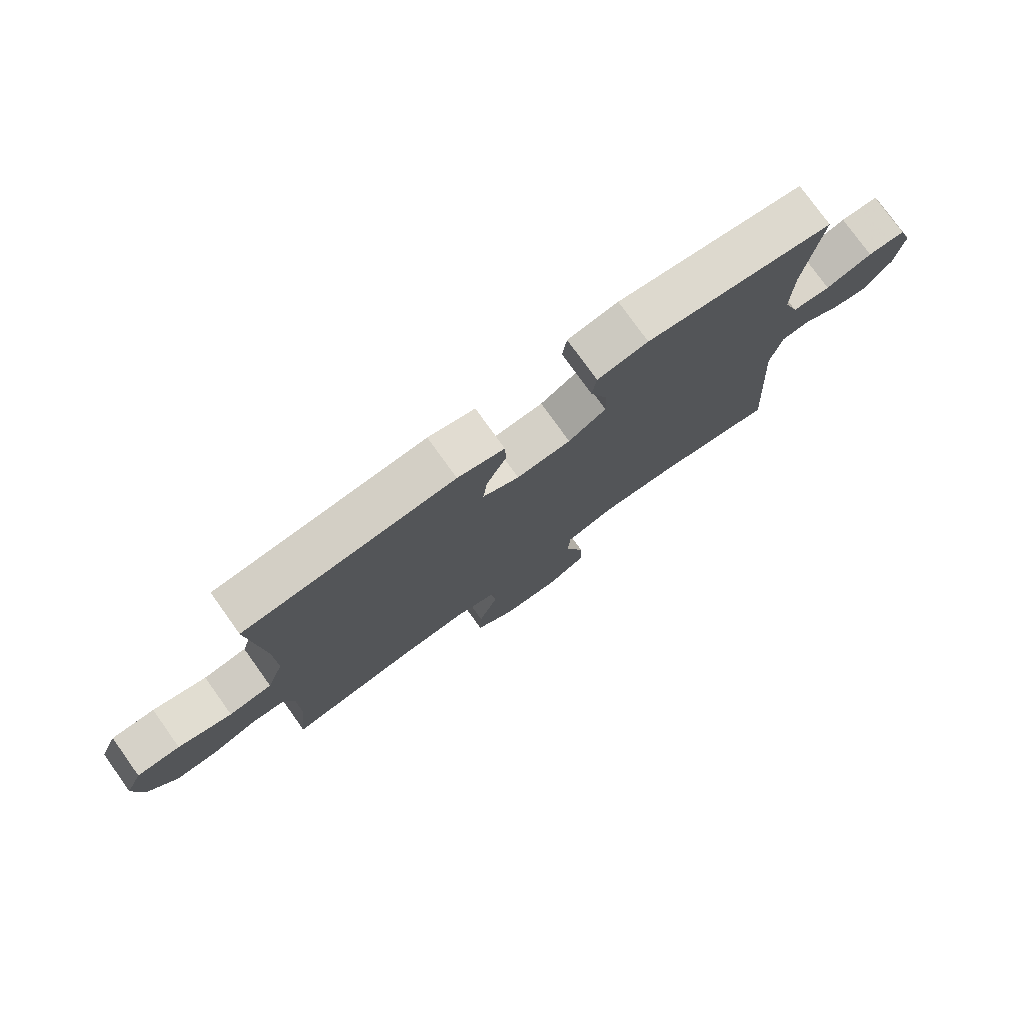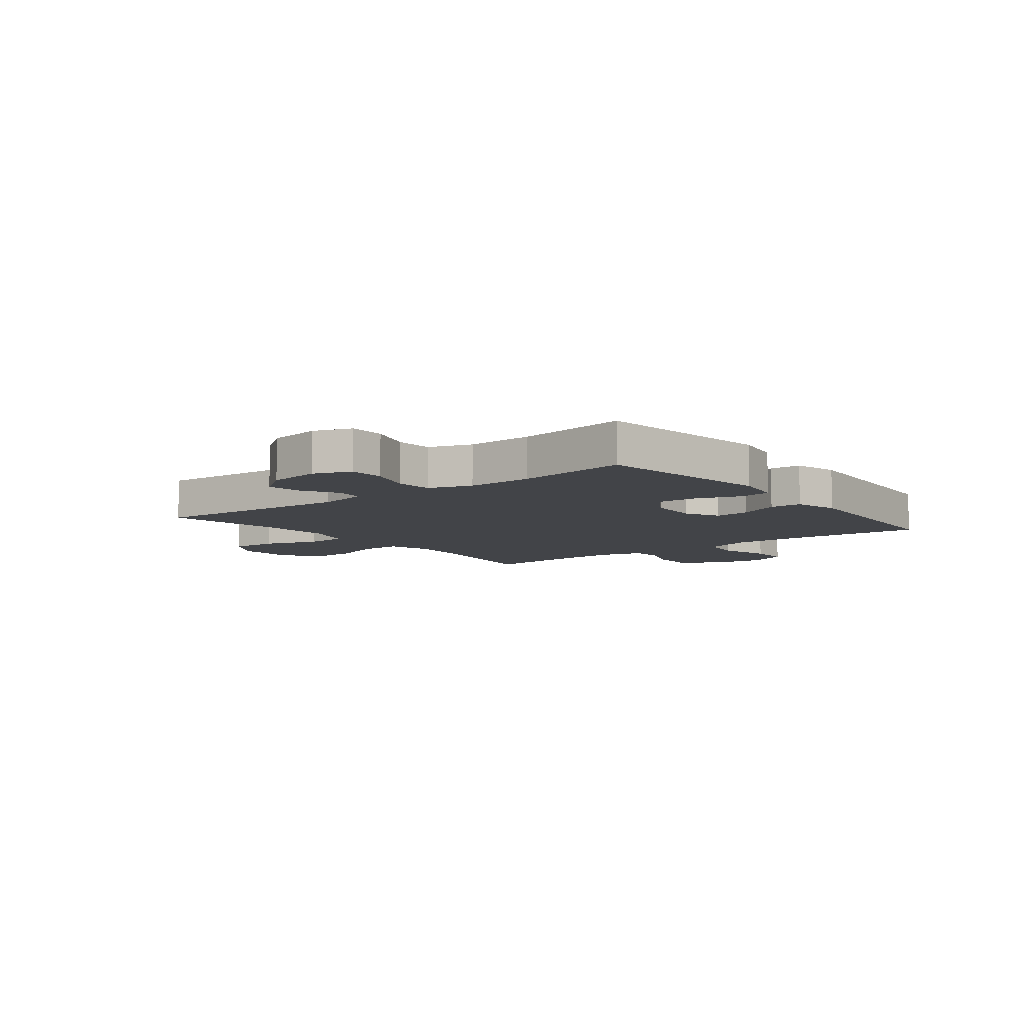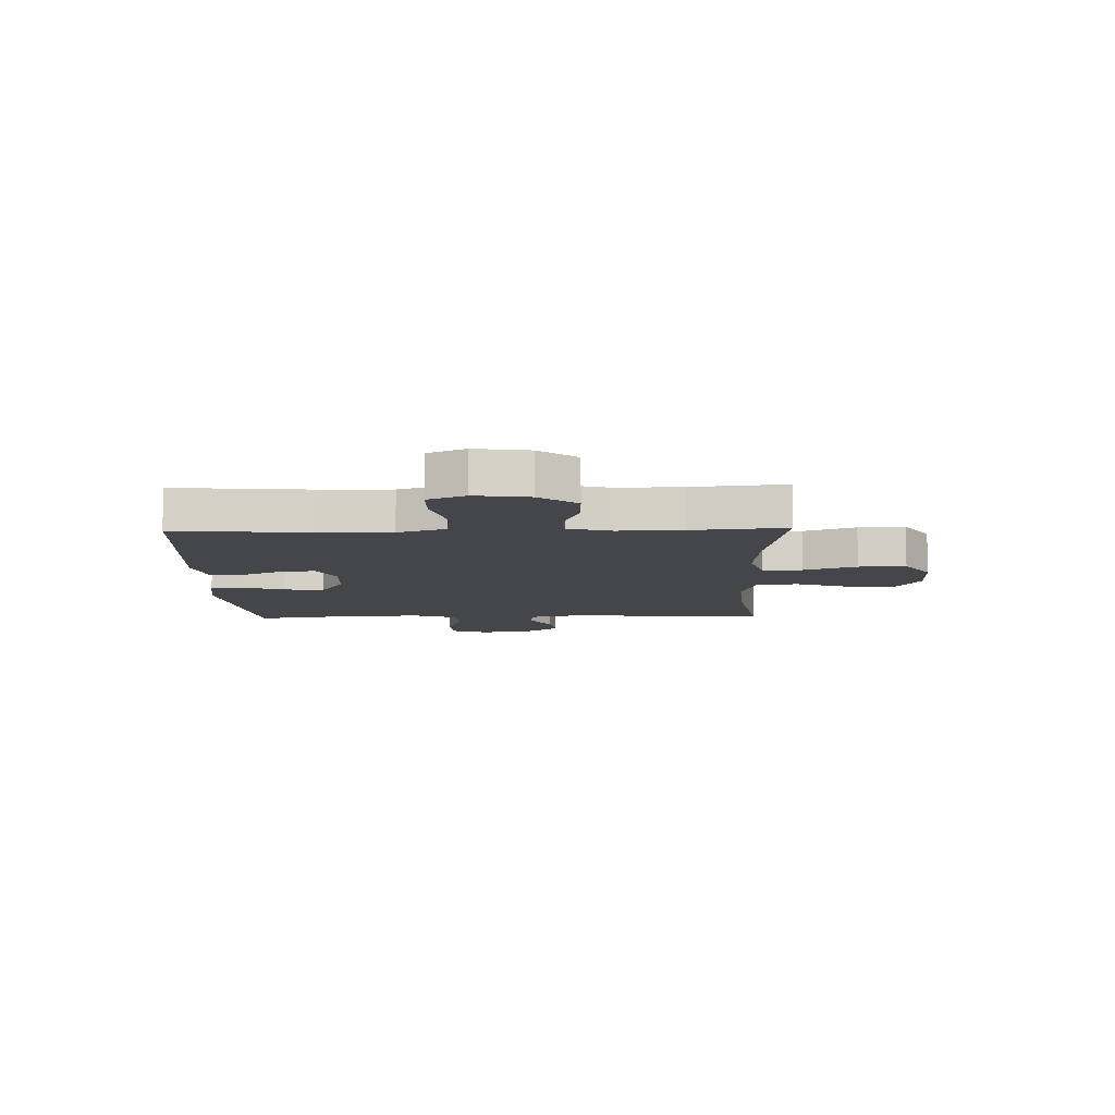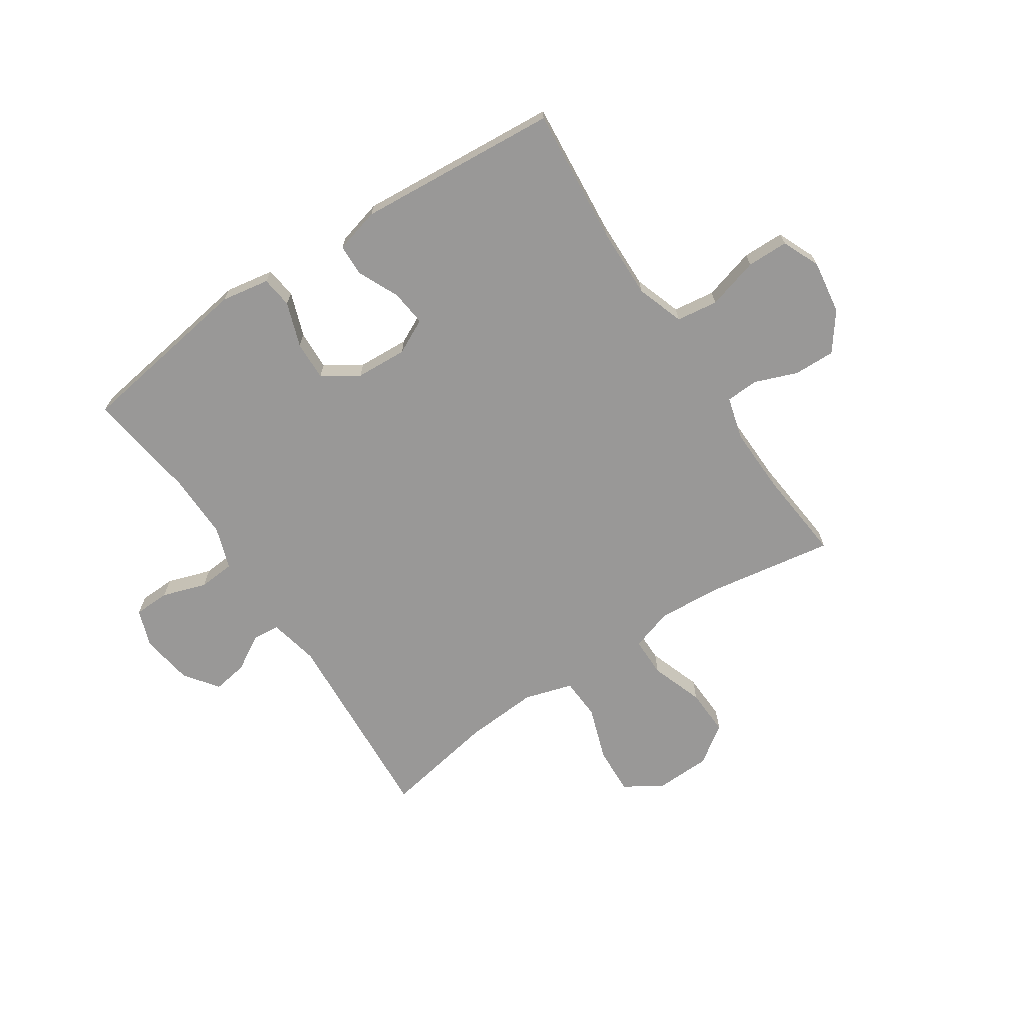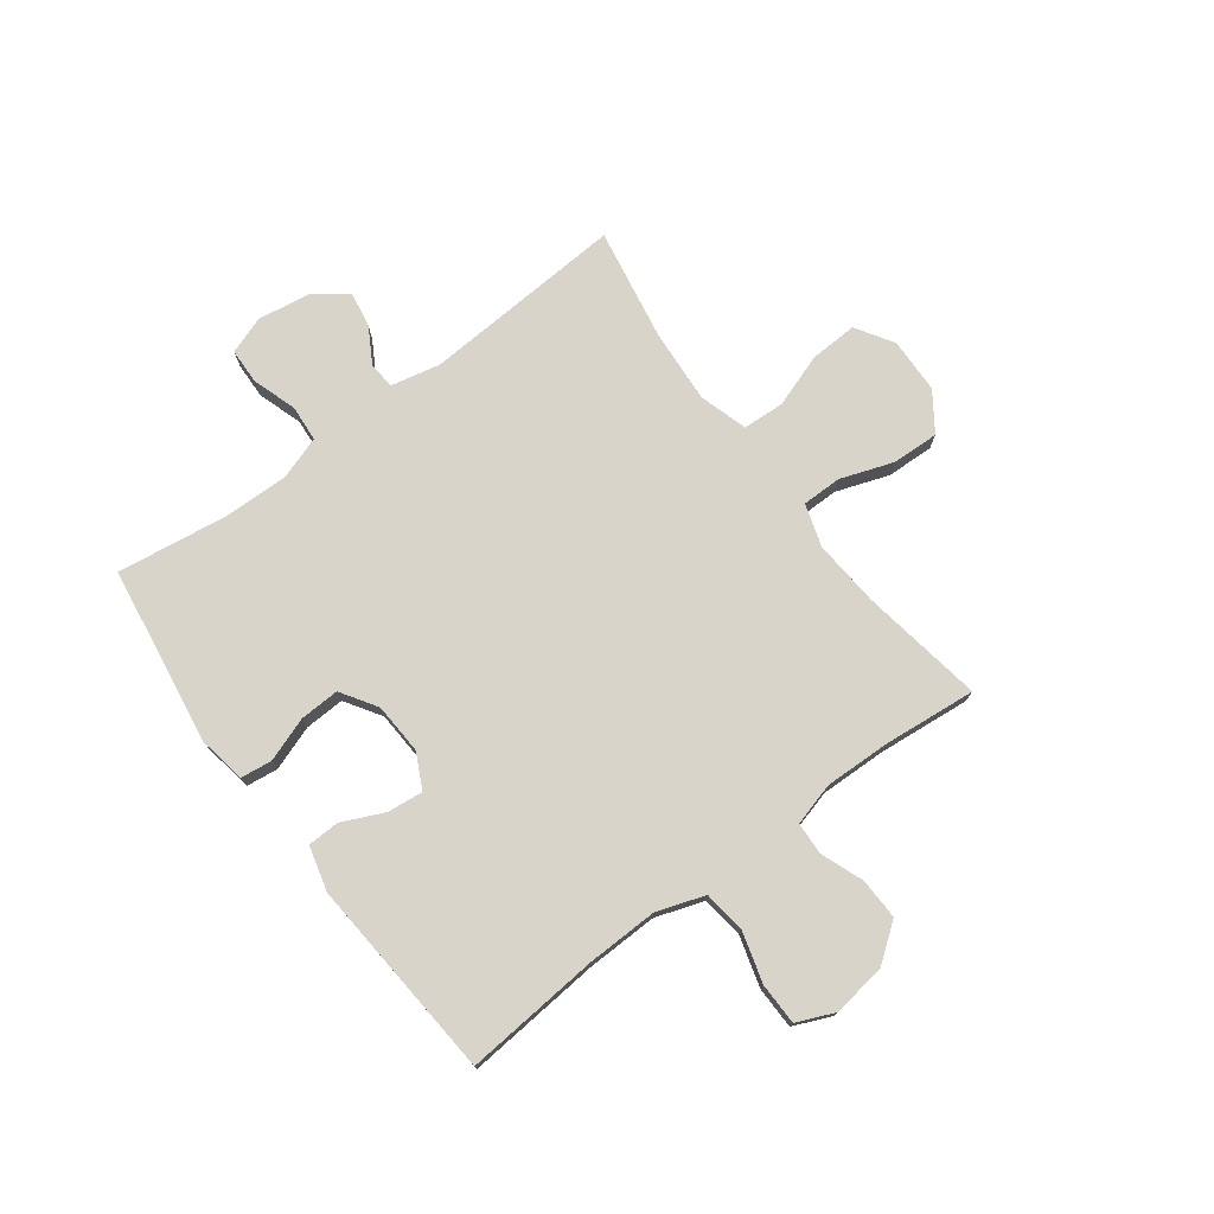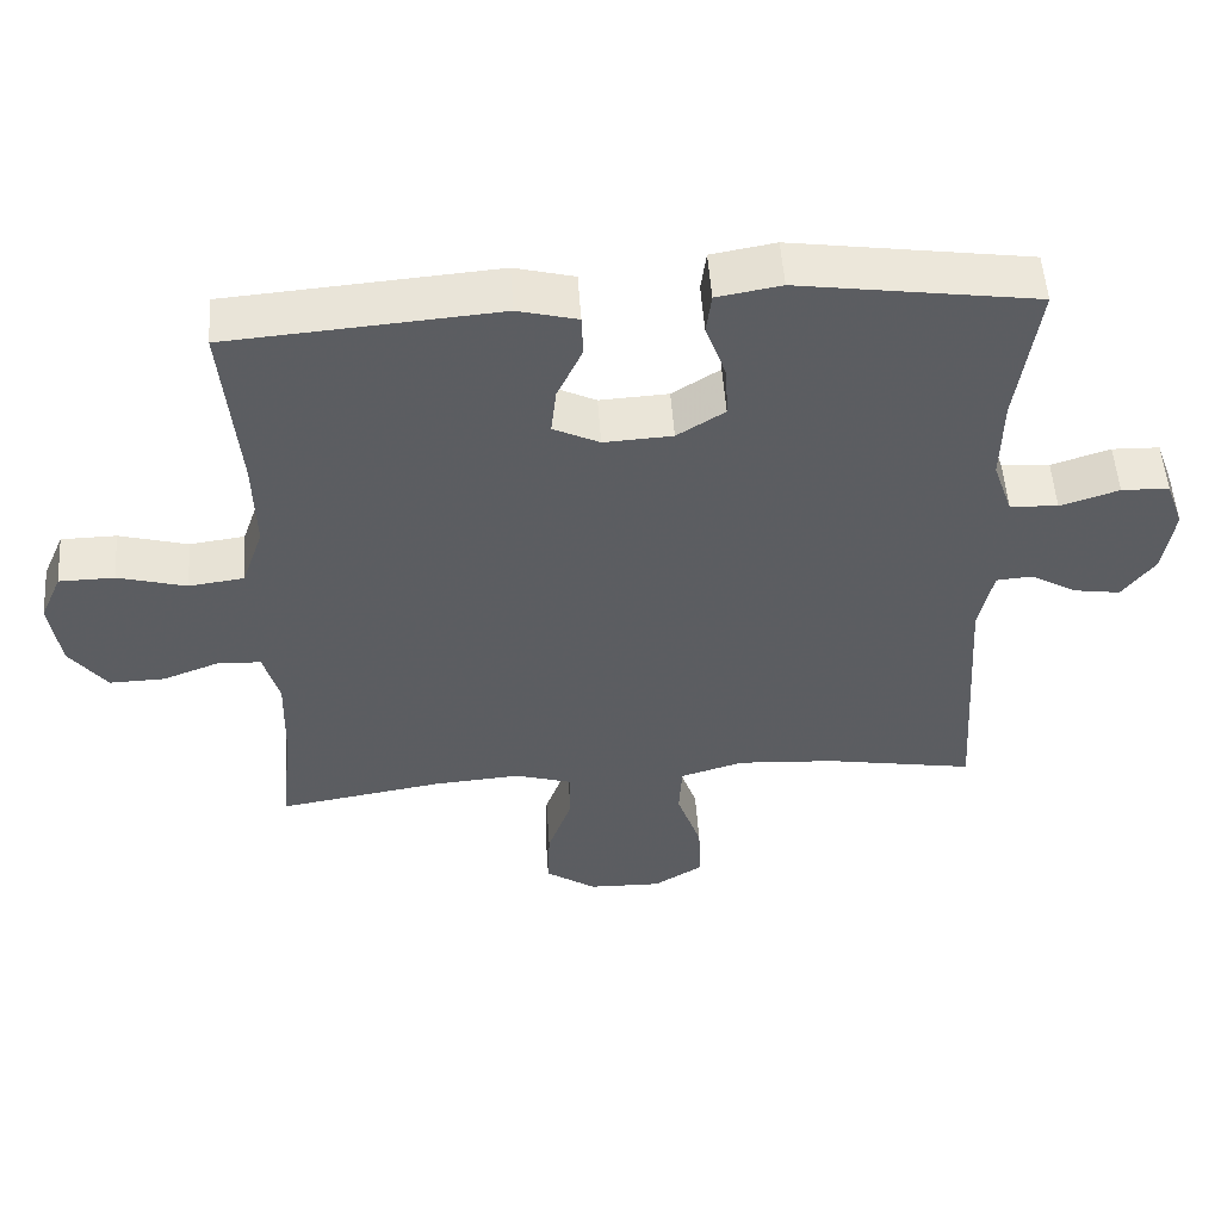
<metadata>
{"format":"obj","ext":"obj","renderer":"f3d","projection":"perspective","resolution":1024,"background":"white","views":[{"elev":77.4,"azim":144.4,"up":"+Z"},{"elev":-7.9,"azim":-52.1,"up":"+Y"},{"elev":-9.6,"azim":91.6,"up":"+Y"},{"elev":-68.7,"azim":33.6,"up":"+Y"},{"elev":75.2,"azim":53.2,"up":"+Y"},{"elev":53.0,"azim":176.0,"up":"+Z"}]}
</metadata>
<code>
v 0.5 0.07 -0.5
v 0.28 0.07 -0.464
v 0.161 0.07 -0.455
v 0.085 0.07 -0.479
v 0.085 0.07 -0.55
v 0.118 0.07 -0.644
v 0.121 0.07 -0.728
v 0.053 0.07 -0.775
v -0.046 0.07 -0.778
v -0.113 0.07 -0.736
v -0.109 0.07 -0.651
v -0.076 0.07 -0.555
v -0.08 0.07 -0.481
v -0.166 0.07 -0.455
v -0.298 0.07 -0.464
v -0.5 0.07 -0.5
v -0.477 0.07 -0.138
v -0.496 0.07 -0.049
v -0.544 0.07 -0.045
v -0.608 0.07 -0.082
v -0.67 0.07 -0.092
v -0.714 0.07 -0.032
v -0.728 0.07 0.061
v -0.704 0.07 0.128
v -0.64 0.07 0.13
v -0.561 0.07 0.104
v -0.496 0.07 0.109
v -0.47 0.07 0.185
v -0.472 0.07 0.301
v -0.5 0.07 0.5
v -0.181 0.07 0.548
v -0.095 0.07 0.533
v -0.088 0.07 0.477
v -0.116 0.07 0.398
v -0.119 0.07 0.327
v -0.055 0.07 0.286
v 0.037 0.07 0.281
v 0.099 0.07 0.312
v 0.092 0.07 0.376
v 0.058 0.07 0.45
v 0.06 0.07 0.507
v 0.14 0.07 0.528
v 0.5 0.07 0.5
v 0.479 0.07 0.258
v 0.476 0.07 0.131
v 0.505 0.07 0.046
v 0.579 0.07 0.036
v 0.671 0.07 0.062
v 0.745 0.07 0.061
v 0.774 0.07 -0.006
v 0.76 0.07 -0.102
v 0.71 0.07 -0.169
v 0.636 0.07 -0.167
v 0.56 0.07 -0.138
v 0.502 0.07 -0.141
v 0.481 0.07 -0.217
v 0.484 0.07 -0.334
v 0.5 0 -0.5
v 0.28 0 -0.464
v 0.161 0 -0.455
v 0.085 0 -0.479
v 0.085 0 -0.55
v 0.118 0 -0.644
v 0.121 0 -0.728
v 0.053 0 -0.775
v -0.046 0 -0.778
v -0.113 0 -0.736
v -0.109 0 -0.651
v -0.076 0 -0.555
v -0.08 0 -0.481
v -0.166 0 -0.455
v -0.298 0 -0.464
v -0.5 0 -0.5
v -0.477 0 -0.138
v -0.496 0 -0.049
v -0.544 0 -0.045
v -0.608 0 -0.082
v -0.67 0 -0.092
v -0.714 0 -0.032
v -0.728 0 0.061
v -0.704 0 0.128
v -0.64 0 0.13
v -0.561 0 0.104
v -0.496 0 0.109
v -0.47 0 0.185
v -0.472 0 0.301
v -0.5 0 0.5
v -0.181 0 0.548
v -0.095 0 0.533
v -0.088 0 0.477
v -0.116 0 0.398
v -0.119 0 0.327
v -0.055 0 0.286
v 0.037 0 0.281
v 0.099 0 0.312
v 0.092 0 0.376
v 0.058 0 0.45
v 0.06 0 0.507
v 0.14 0 0.528
v 0.5 0 0.5
v 0.479 0 0.258
v 0.476 0 0.131
v 0.505 0 0.046
v 0.579 0 0.036
v 0.671 0 0.062
v 0.745 0 0.061
v 0.774 0 -0.006
v 0.76 0 -0.102
v 0.71 0 -0.169
v 0.636 0 -0.167
v 0.56 0 -0.138
v 0.502 0 -0.141
v 0.481 0 -0.217
v 0.484 0 -0.334
f 52 53 54
f 51 52 54
f 50 51 54
f 49 50 54
f 48 49 54
f 47 48 54
f 46 47 54 55
f 45 46 55 56
f 42 43 44
f 41 42 44
f 40 41 44
f 39 40 44
f 38 39 44 45
f 37 38 45 56
f 32 33 34
f 31 32 34
f 30 31 34
f 29 30 34
f 28 29 34 35
f 27 28 35 36
f 24 25 26
f 23 24 26
f 22 23 26
f 21 22 26
f 20 21 26
f 19 20 26
f 18 19 26 27
f 37 56 57
f 36 37 57
f 27 36 57
f 18 27 57
f 17 18 57
f 10 11 12
f 9 10 12
f 8 9 12
f 7 8 12
f 6 7 12
f 5 6 12
f 4 5 12 13
f 3 4 13 14
f 17 57 1 2
f 15 16 17
f 14 15 17
f 3 14 17
f 2 3 17
f 111 110 109
f 111 109 108
f 111 108 107
f 111 107 106
f 111 106 105
f 111 105 104
f 112 111 104 103
f 113 112 103 102
f 101 100 99
f 101 99 98
f 101 98 97
f 101 97 96
f 102 101 96 95
f 113 102 95 94
f 91 90 89
f 91 89 88
f 91 88 87
f 91 87 86
f 92 91 86 85
f 93 92 85 84
f 83 82 81
f 83 81 80
f 83 80 79
f 83 79 78
f 83 78 77
f 83 77 76
f 84 83 76 75
f 114 113 94
f 114 94 93
f 114 93 84
f 114 84 75
f 114 75 74
f 69 68 67
f 69 67 66
f 69 66 65
f 69 65 64
f 69 64 63
f 69 63 62
f 70 69 62 61
f 71 70 61 60
f 59 58 114 74
f 74 73 72
f 74 72 71
f 74 71 60
f 74 60 59
f 1 58 59 2
f 2 59 60 3
f 3 60 61 4
f 4 61 62 5
f 5 62 63 6
f 6 63 64 7
f 7 64 65 8
f 8 65 66 9
f 9 66 67 10
f 10 67 68 11
f 11 68 69 12
f 12 69 70 13
f 13 70 71 14
f 14 71 72 15
f 15 72 73 16
f 16 73 74 17
f 17 74 75 18
f 18 75 76 19
f 19 76 77 20
f 20 77 78 21
f 21 78 79 22
f 22 79 80 23
f 23 80 81 24
f 24 81 82 25
f 25 82 83 26
f 26 83 84 27
f 27 84 85 28
f 28 85 86 29
f 29 86 87 30
f 30 87 88 31
f 31 88 89 32
f 32 89 90 33
f 33 90 91 34
f 34 91 92 35
f 35 92 93 36
f 36 93 94 37
f 37 94 95 38
f 38 95 96 39
f 39 96 97 40
f 40 97 98 41
f 41 98 99 42
f 42 99 100 43
f 43 100 101 44
f 44 101 102 45
f 45 102 103 46
f 46 103 104 47
f 47 104 105 48
f 48 105 106 49
f 49 106 107 50
f 50 107 108 51
f 51 108 109 52
f 52 109 110 53
f 53 110 111 54
f 54 111 112 55
f 55 112 113 56
f 56 113 114 57
f 57 114 58 1

</code>
